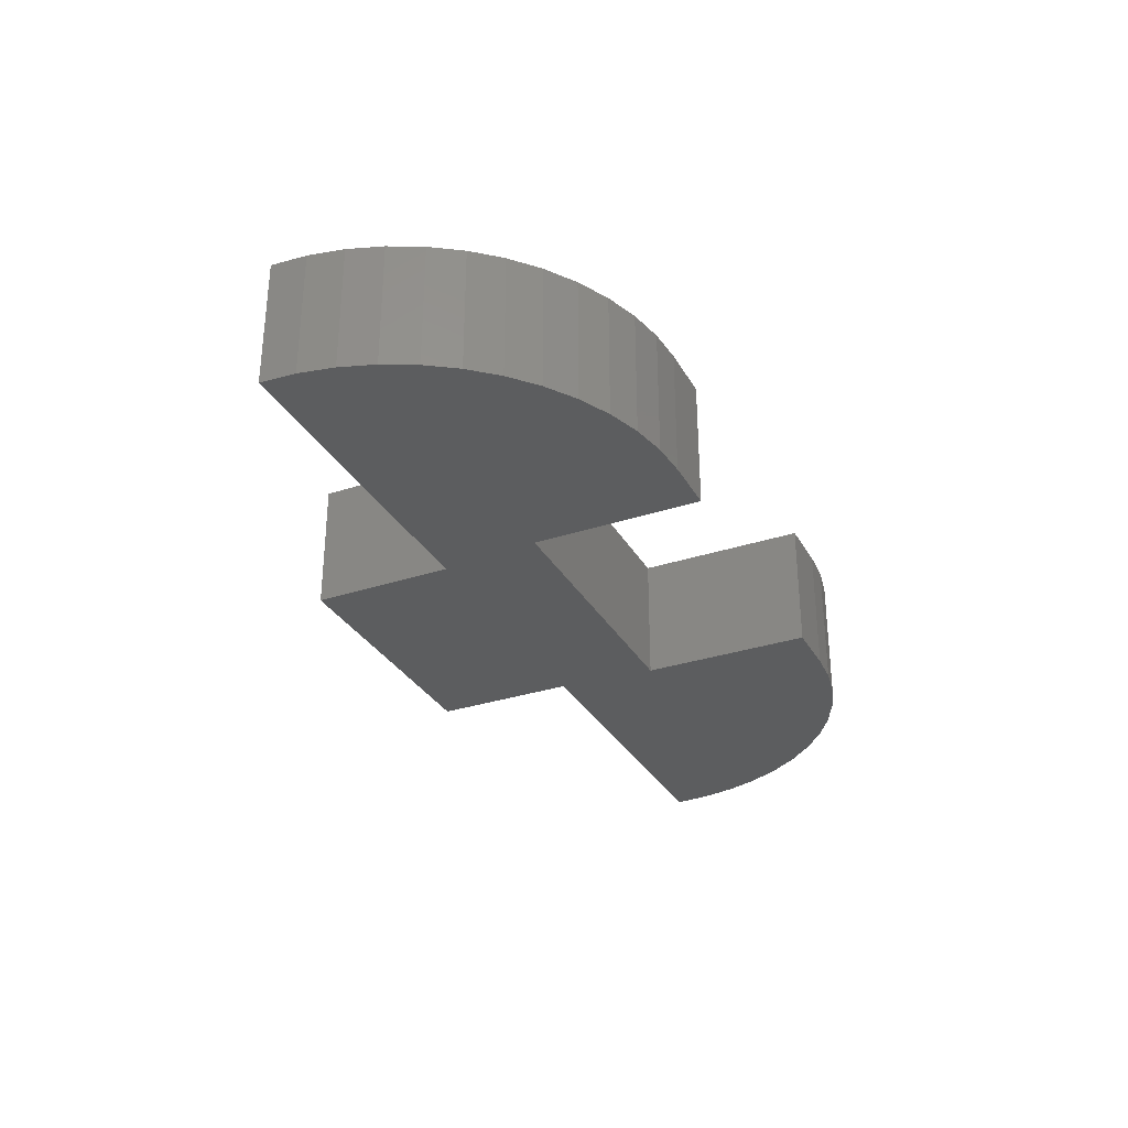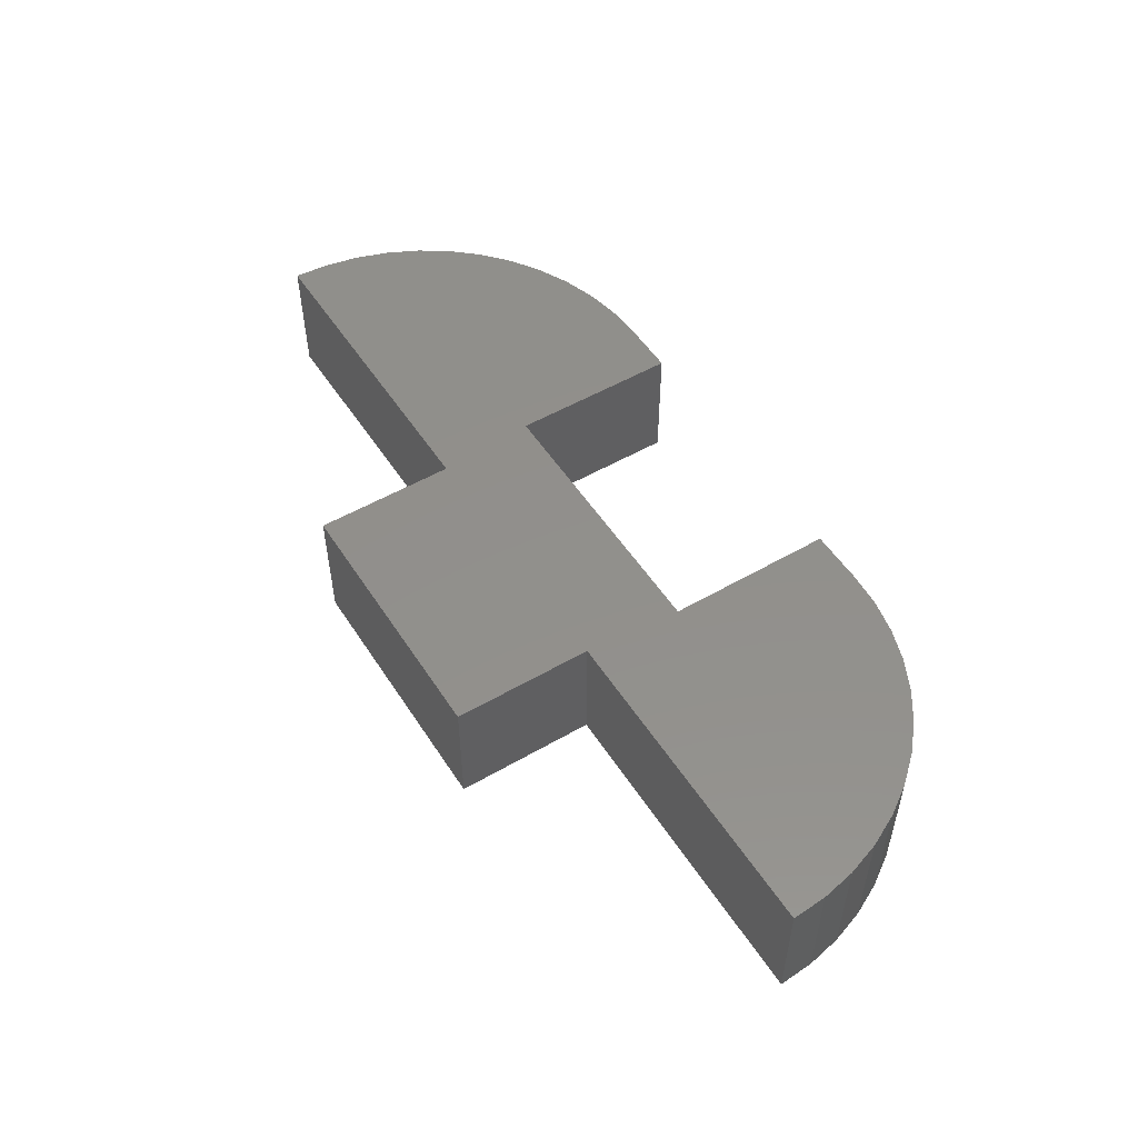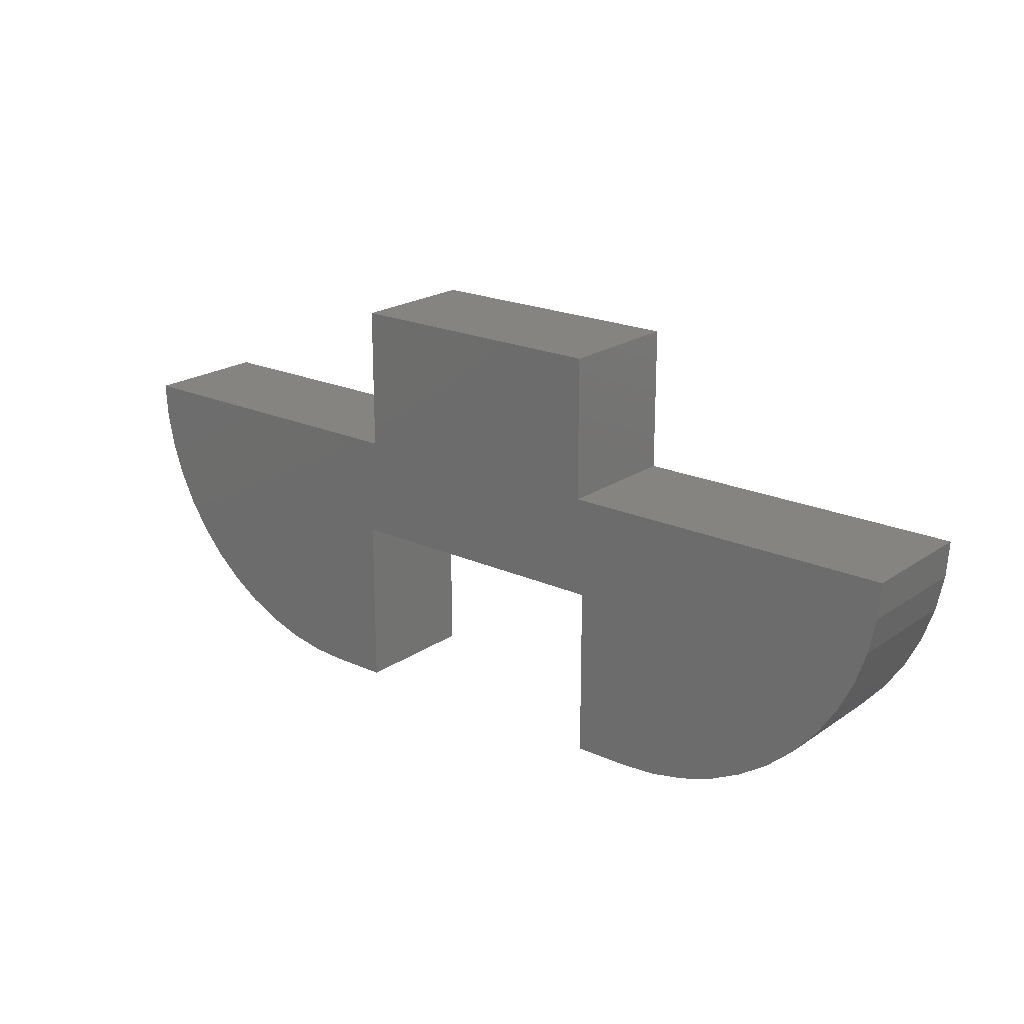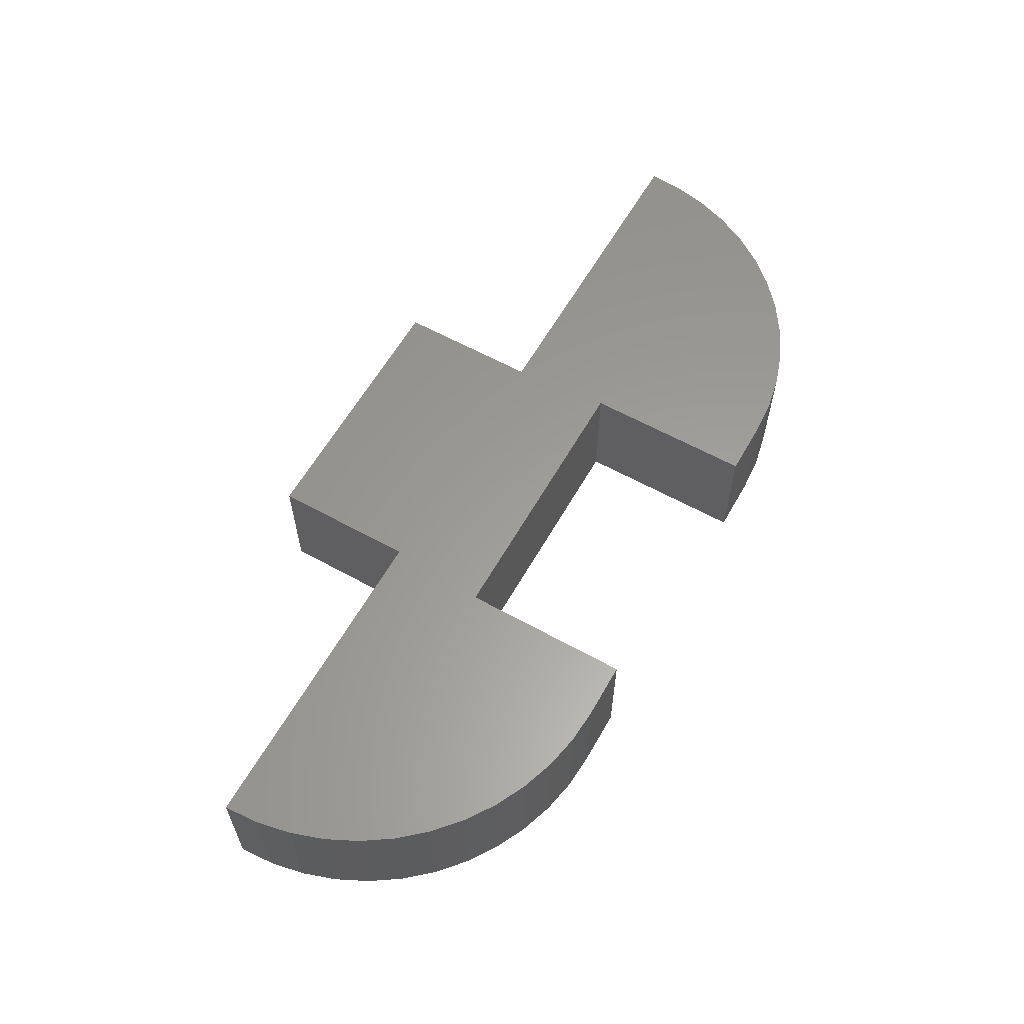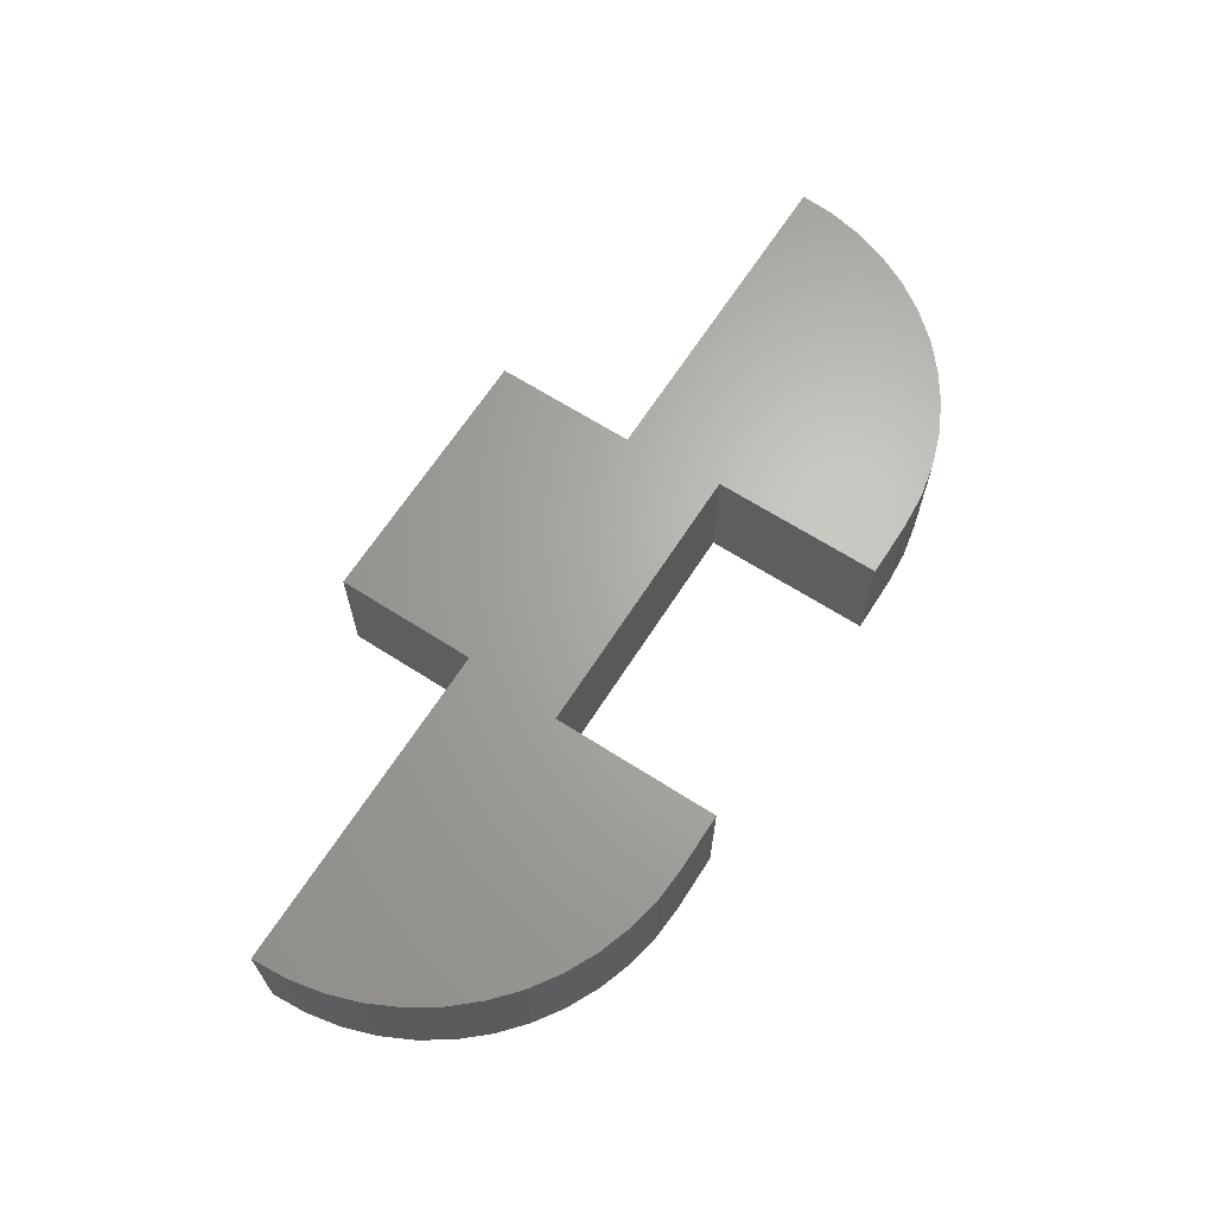
<metadata>
{"format":"stl","ext":"stl","renderer":"f3d","projection":"perspective","resolution":1024,"background":"white","views":[{"elev":-31.4,"azim":-64.9,"up":"+Z"},{"elev":52.2,"azim":-122.0,"up":"+Z"},{"elev":20.6,"azim":39.3,"up":"+Y"},{"elev":60.4,"azim":-60.5,"up":"+Z"},{"elev":65.9,"azim":-57.3,"up":"+Z"}]}
</metadata>
<code>
# stl→obj: 68 verts, 132 faces
v 94.89 15.6 14.03
v 94.89 9.596 18.53
v 94.89 9.596 14.03
v 94.89 15.6 18.53
v 95.14 24.1 18.53
v 95.14 19.1 14.03
v 95.14 19.1 18.53
v 95.14 24.1 14.03
v 104.6 24.1 14.03
v 104.6 24.1 18.53
v 104.6 19.1 18.53
v 116.4 19.1 14.03
v 104.6 19.1 14.03
v 116.4 19.1 18.53
v 104.9 15.6 18.53
v 104.9 15.6 14.03
v 106.9 9.596 18.53
v 104.9 9.596 18.53
v 83.47 17.86 18.53
v 83.39 19.1 18.53
v 83.71 16.64 18.53
v 84.11 15.46 18.53
v 84.66 14.35 18.53
v 85.35 13.31 18.53
v 86.17 12.38 18.53
v 87.1 11.56 18.53
v 88.14 10.87 18.53
v 89.25 10.32 18.53
v 90.43 9.92 18.53
v 91.65 9.678 18.53
v 92.89 9.596 18.53
v 108.1 9.678 18.53
v 109.3 9.92 18.53
v 110.5 10.32 18.53
v 111.6 10.87 18.53
v 112.7 11.56 18.53
v 113.6 12.38 18.53
v 114.4 13.31 18.53
v 115.1 14.35 18.53
v 115.7 15.46 18.53
v 116.1 16.64 18.53
v 116.3 17.86 18.53
v 104.9 9.596 14.03
v 106.9 9.596 14.03
v 92.89 9.596 14.03
v 83.71 16.64 14.03
v 83.47 17.86 14.03
v 109.3 9.92 14.03
v 110.5 10.32 14.03
v 111.6 10.87 14.03
v 112.7 11.56 14.03
v 83.39 19.1 14.03
v 84.11 15.46 14.03
v 84.66 14.35 14.03
v 85.35 13.31 14.03
v 86.17 12.38 14.03
v 87.1 11.56 14.03
v 88.14 10.87 14.03
v 89.25 10.32 14.03
v 90.43 9.92 14.03
v 91.65 9.678 14.03
v 108.1 9.678 14.03
v 113.6 12.38 14.03
v 114.4 13.31 14.03
v 115.1 14.35 14.03
v 115.7 15.46 14.03
v 116.1 16.64 14.03
v 116.3 17.86 14.03
f 1 2 3
f 2 1 4
f 5 6 7
f 6 5 8
f 5 9 8
f 9 5 10
f 11 12 13
f 12 11 14
f 15 1 16
f 1 15 4
f 17 15 18
f 19 7 20
f 7 19 21
f 7 21 22
f 7 22 23
f 7 23 24
f 7 24 25
f 7 25 26
f 7 26 27
f 7 27 28
f 7 28 29
f 7 29 30
f 7 30 31
f 7 31 4
f 4 31 2
f 7 4 15
f 7 15 5
f 5 15 11
f 11 15 14
f 14 15 17
f 14 17 32
f 14 32 33
f 14 33 34
f 14 34 35
f 14 35 36
f 14 36 37
f 14 37 38
f 14 38 39
f 14 39 40
f 14 40 41
f 14 41 42
f 10 5 11
f 17 43 44
f 43 17 18
f 9 11 13
f 11 9 10
f 2 45 3
f 45 2 31
f 18 16 43
f 16 18 15
f 19 46 21
f 46 19 47
f 34 48 49
f 48 34 33
f 36 50 51
f 50 36 35
f 9 6 8
f 6 47 52
f 47 6 46
f 46 6 53
f 53 6 54
f 54 6 55
f 55 6 56
f 56 6 57
f 57 6 58
f 58 6 59
f 59 6 60
f 60 6 61
f 61 6 45
f 45 6 1
f 45 1 3
f 1 6 16
f 16 6 13
f 13 6 9
f 16 13 12
f 16 12 43
f 43 12 44
f 44 12 62
f 62 12 48
f 48 12 49
f 49 12 50
f 50 12 51
f 51 12 63
f 63 12 64
f 64 12 65
f 65 12 66
f 66 12 67
f 67 12 68
f 68 41 67
f 41 68 42
f 19 52 47
f 52 19 20
f 25 55 56
f 55 25 24
f 35 49 50
f 49 35 34
f 65 38 64
f 38 65 39
f 67 40 66
f 40 67 41
f 37 51 63
f 51 37 36
f 31 61 45
f 61 31 30
f 62 17 44
f 17 62 32
f 66 39 65
f 39 66 40
f 20 6 52
f 6 20 7
f 21 53 22
f 53 21 46
f 33 62 48
f 62 33 32
f 22 54 23
f 54 22 53
f 24 54 55
f 54 24 23
f 26 56 57
f 56 26 25
f 27 57 58
f 57 27 26
f 64 37 63
f 37 64 38
f 12 42 68
f 42 12 14
f 29 59 60
f 59 29 28
f 30 60 61
f 60 30 29
f 28 58 59
f 58 28 27

</code>
